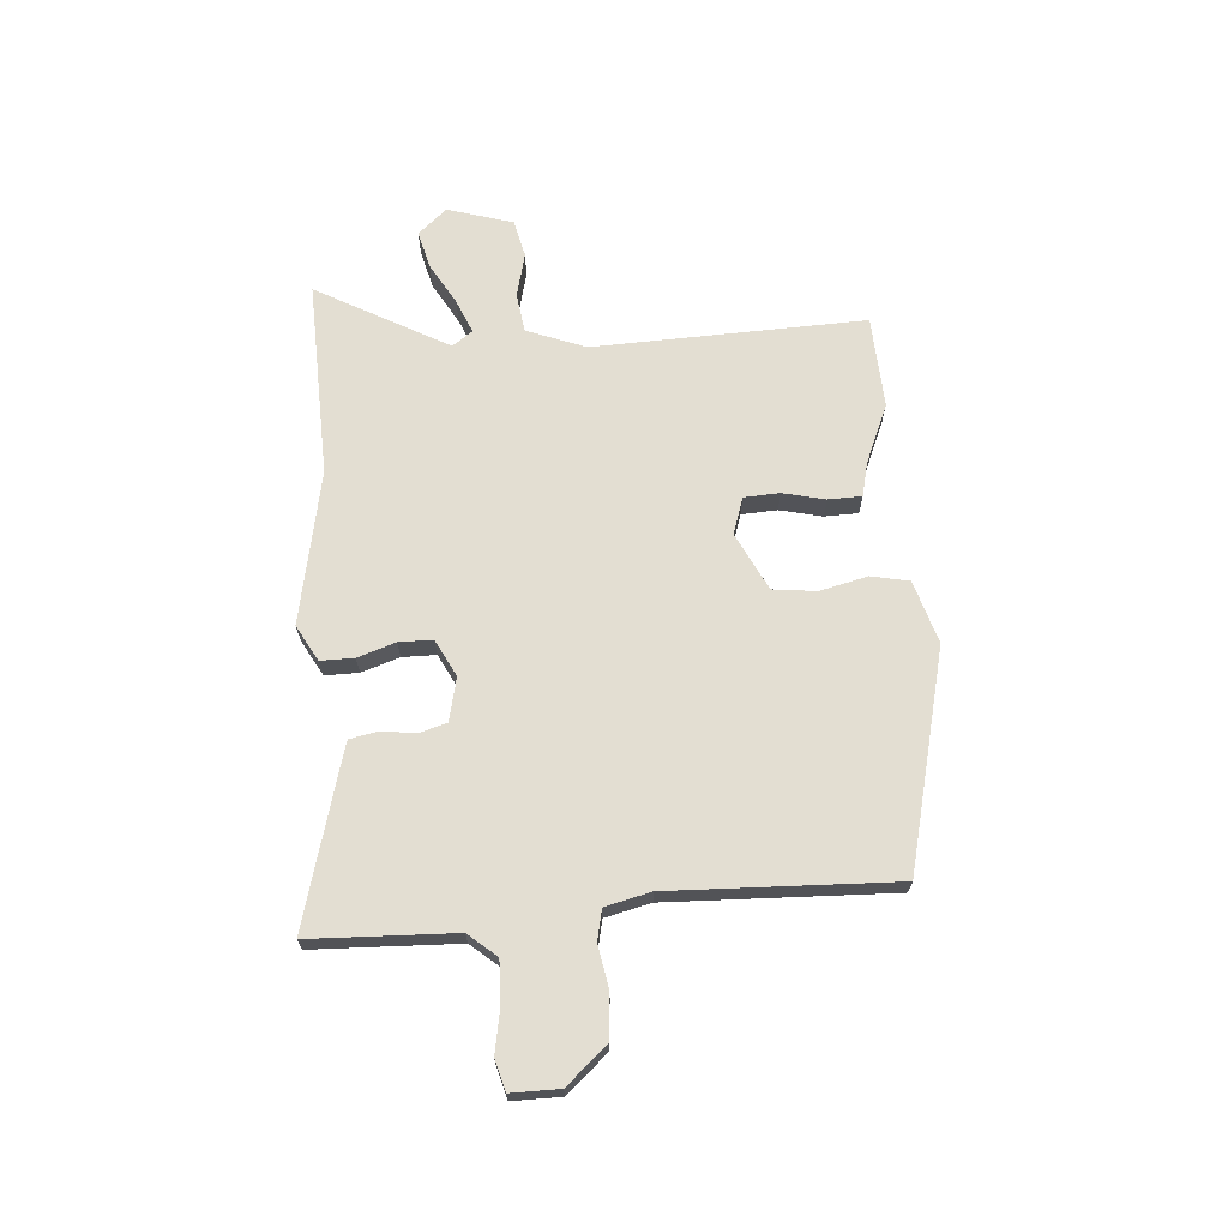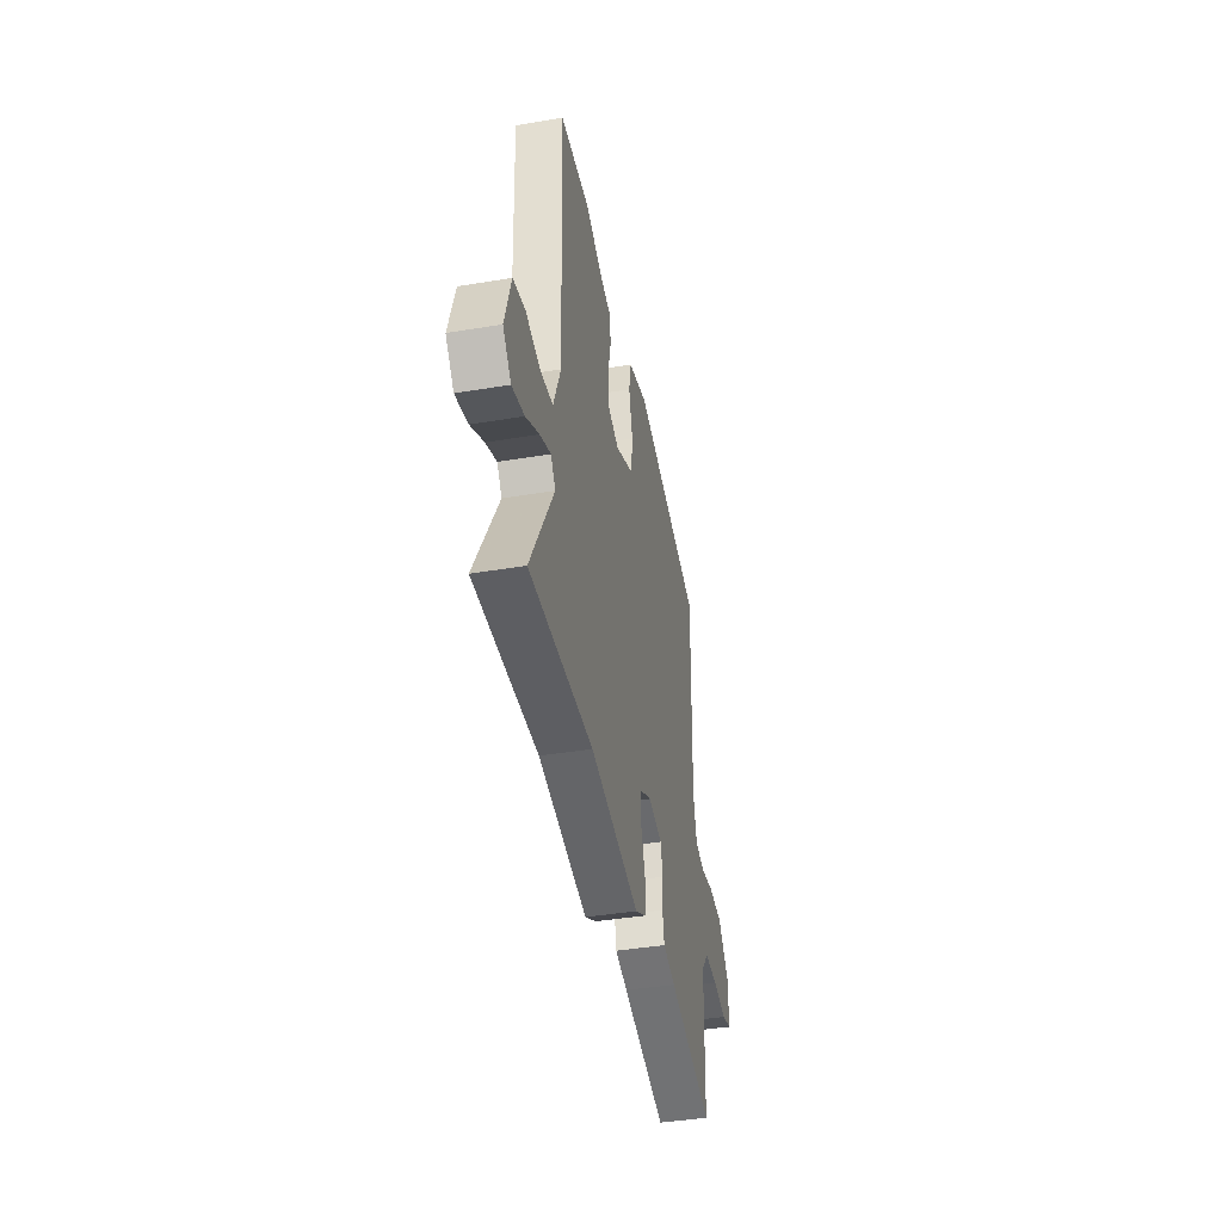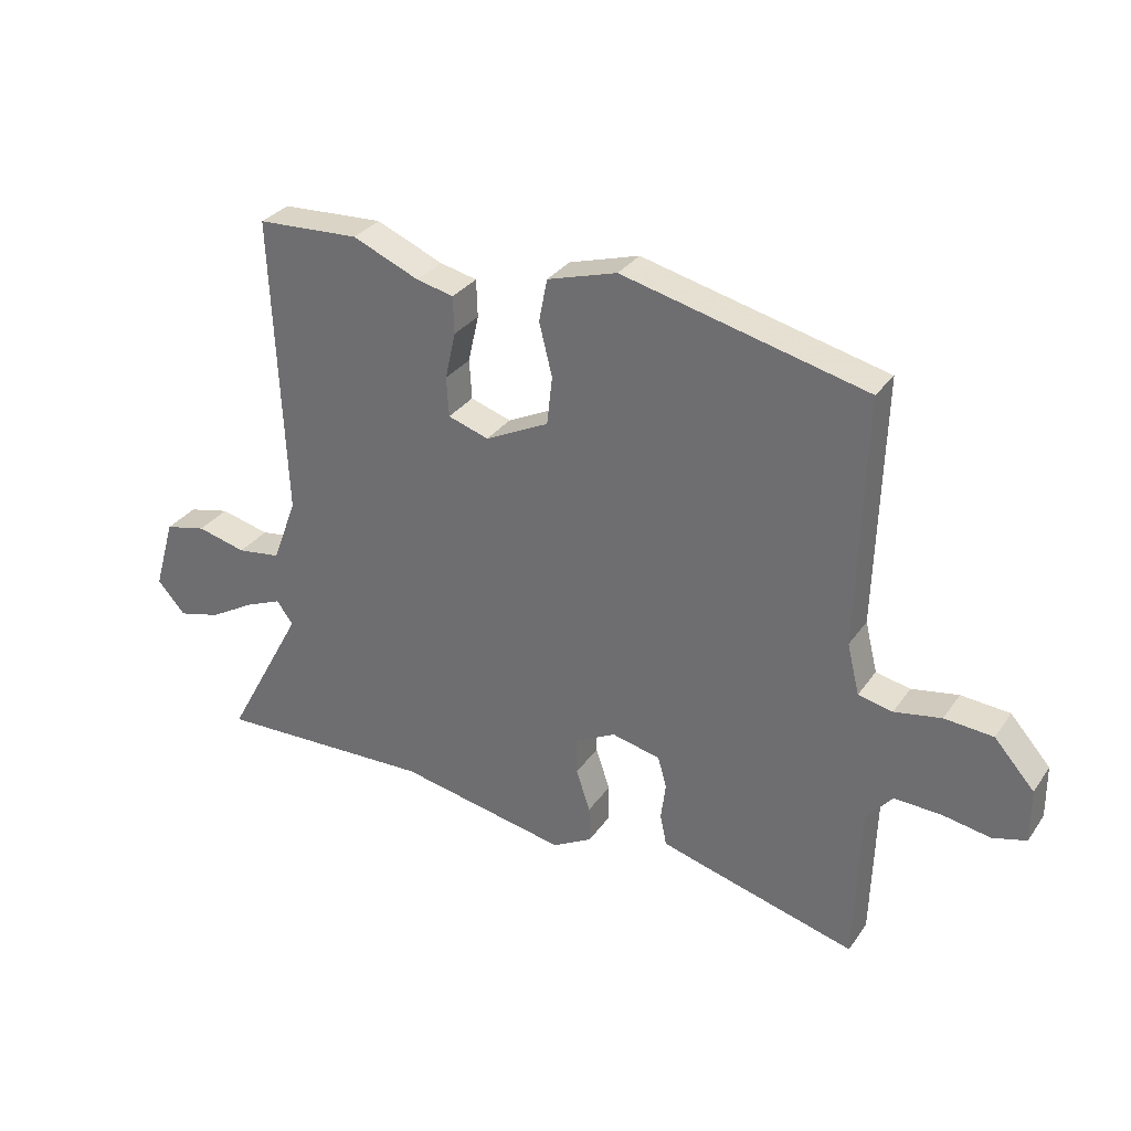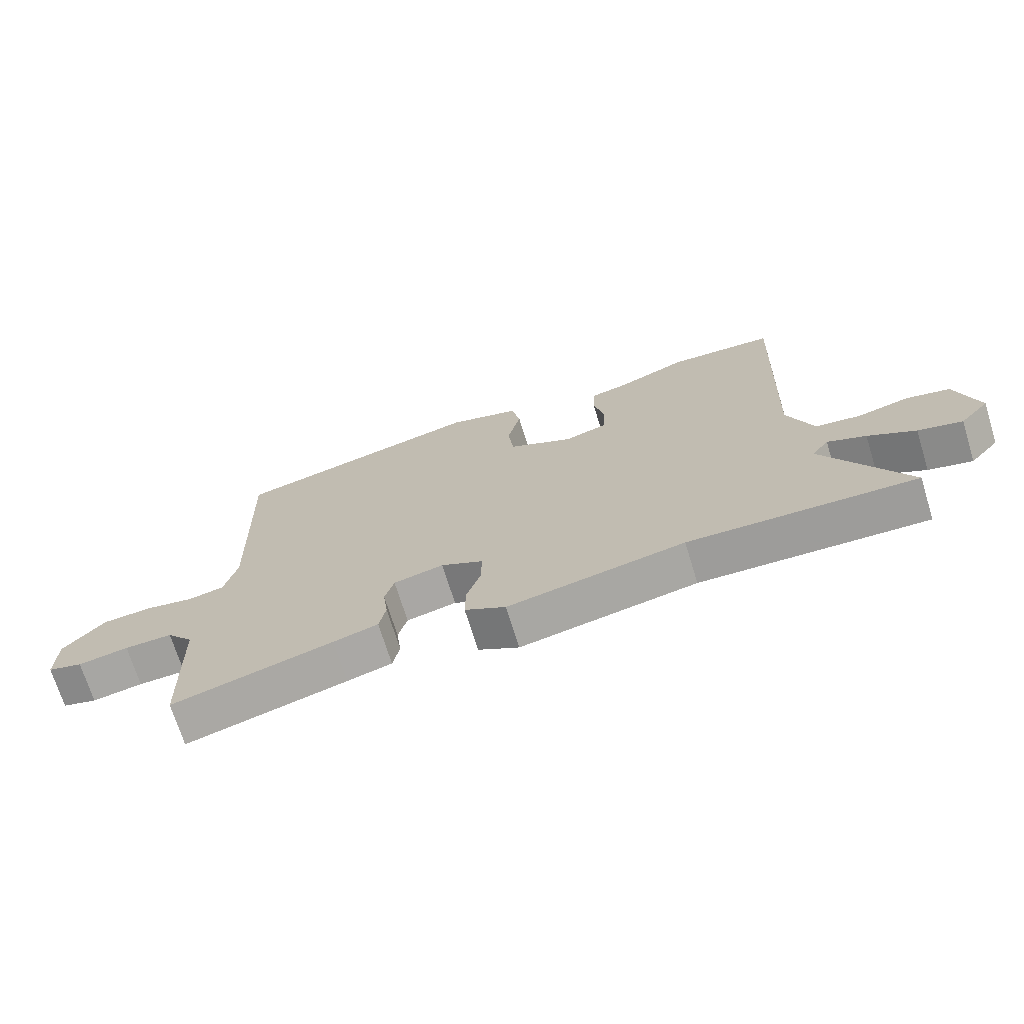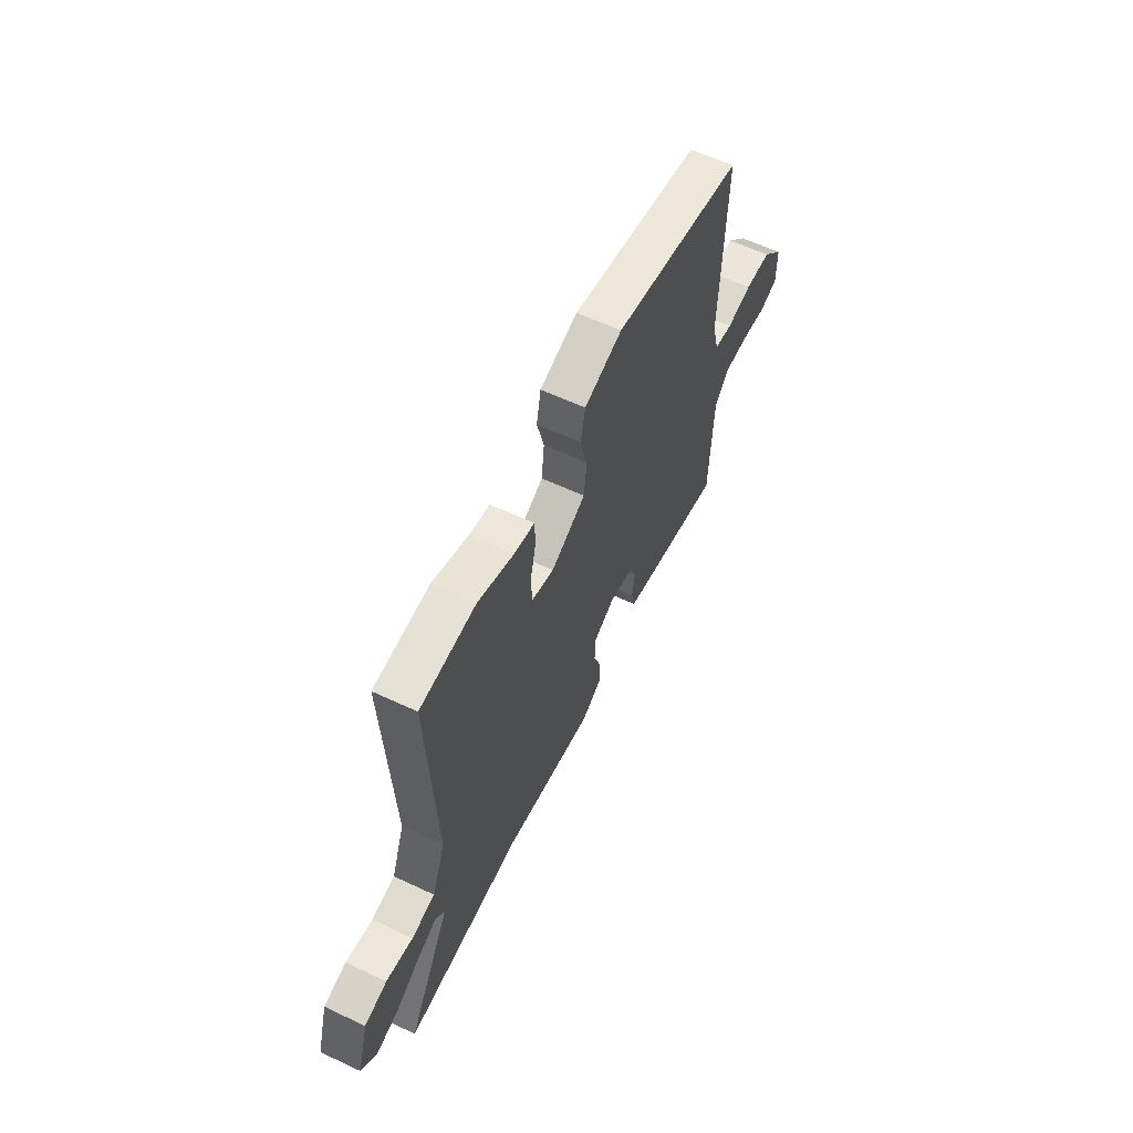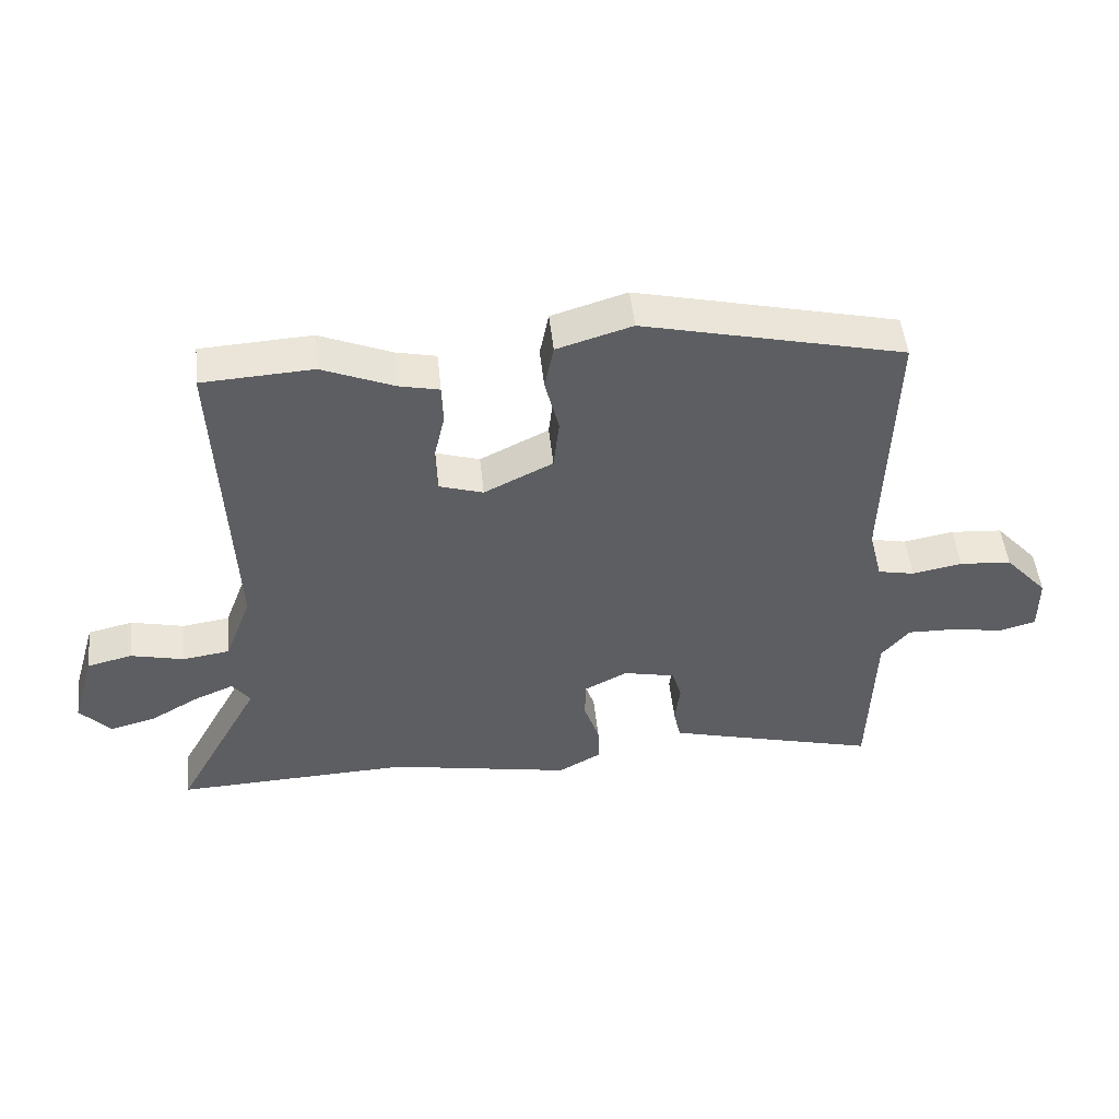
<metadata>
{"format":"obj","ext":"obj","renderer":"f3d","projection":"perspective","resolution":1024,"background":"white","views":[{"elev":67.5,"azim":-93.9,"up":"+Y"},{"elev":-41.3,"azim":101.5,"up":"+Z"},{"elev":31.4,"azim":-151.0,"up":"+Z"},{"elev":-71.0,"azim":17.2,"up":"+Z"},{"elev":61.3,"azim":115.5,"up":"+Z"},{"elev":49.8,"azim":174.0,"up":"+Z"}]}
</metadata>
<code>
v 0.681 0.07 -0.507
v 0.31 0.07 -0.492
v 0.021 0.07 -0.546
v -0.046 0.07 -0.508
v -0.045 0.07 -0.445
v -0.021 0.07 -0.374
v -0.021 0.07 -0.311
v -0.09 0.07 -0.275
v -0.172 0.07 -0.293
v -0.187 0.07 -0.345
v -0.179 0.07 -0.409
v -0.19 0.07 -0.462
v -0.263 0.07 -0.482
v -0.525 0.07 -0.551
v -0.533 0.07 -0.28
v -0.577 0.07 -0.227
v -0.655 0.07 -0.229
v -0.737 0.07 -0.243
v -0.794 0.07 -0.227
v -0.793 0.07 -0.136
v -0.725 0.07 -0.06
v -0.643 0.07 -0.054
v -0.564 0.07 -0.069
v -0.506 0.07 -0.057
v -0.485 0.07 0.028
v -0.497 0.07 0.45
v -0.086 0.07 0.547
v 0.032 0.07 0.511
v 0.046 0.07 0.439
v 0.024 0.07 0.35
v 0.033 0.07 0.268
v 0.141 0.07 0.214
v 0.21 0.07 0.236
v 0.214 0.07 0.303
v 0.196 0.07 0.383
v 0.198 0.07 0.446
v 0.261 0.07 0.46
v 0.374 0.07 0.507
v 0.548 0.07 0.497
v 0.527 0.07 -0.015
v 0.569 0.07 -0.126
v 0.643 0.07 -0.137
v 0.727 0.07 -0.117
v 0.798 0.07 -0.134
v 0.834 0.07 -0.257
v 0.786 0.07 -0.311
v 0.714 0.07 -0.292
v 0.637 0.07 -0.247
v 0.574 0.07 -0.22
v 0.546 0.07 -0.258
v 0.681 0 -0.507
v 0.31 0 -0.492
v 0.021 0 -0.546
v -0.046 0 -0.508
v -0.045 0 -0.445
v -0.021 0 -0.374
v -0.021 0 -0.311
v -0.09 0 -0.275
v -0.172 0 -0.293
v -0.187 0 -0.345
v -0.179 0 -0.409
v -0.19 0 -0.462
v -0.263 0 -0.482
v -0.525 0 -0.551
v -0.533 0 -0.28
v -0.577 0 -0.227
v -0.655 0 -0.229
v -0.737 0 -0.243
v -0.794 0 -0.227
v -0.793 0 -0.136
v -0.725 0 -0.06
v -0.643 0 -0.054
v -0.564 0 -0.069
v -0.506 0 -0.057
v -0.485 0 0.028
v -0.497 0 0.45
v -0.086 0 0.547
v 0.032 0 0.511
v 0.046 0 0.439
v 0.024 0 0.35
v 0.033 0 0.268
v 0.141 0 0.214
v 0.21 0 0.236
v 0.214 0 0.303
v 0.196 0 0.383
v 0.198 0 0.446
v 0.261 0 0.46
v 0.374 0 0.507
v 0.548 0 0.497
v 0.527 0 -0.015
v 0.569 0 -0.126
v 0.643 0 -0.137
v 0.727 0 -0.117
v 0.798 0 -0.134
v 0.834 0 -0.257
v 0.786 0 -0.311
v 0.714 0 -0.292
v 0.637 0 -0.247
v 0.574 0 -0.22
v 0.546 0 -0.258
f 45 46 47 48
f 45 48 49
f 42 43 44 45
f 41 42 45 49
f 40 41 49 50
f 37 38 39 40
f 34 35 36 37
f 33 34 37 40
f 32 33 40 50
f 27 28 29 30
f 25 26 27 30
f 24 25 30 31
f 20 21 22 23
f 20 23 24
f 17 18 19 20
f 16 17 20 24
f 15 16 24 31
f 10 11 12 13
f 9 10 13 14
f 3 4 5 6
f 2 3 6 7
f 1 2 7
f 50 1 7 8
f 31 32 50 8
f 9 14 15 31
f 8 9 31
f 98 97 96 95
f 99 98 95
f 95 94 93 92
f 99 95 92 91
f 100 99 91 90
f 90 89 88 87
f 87 86 85 84
f 90 87 84 83
f 100 90 83 82
f 80 79 78 77
f 80 77 76 75
f 81 80 75 74
f 73 72 71 70
f 74 73 70
f 70 69 68 67
f 74 70 67 66
f 81 74 66 65
f 63 62 61 60
f 64 63 60 59
f 56 55 54 53
f 57 56 53 52
f 57 52 51
f 58 57 51 100
f 58 100 82 81
f 81 65 64 59
f 81 59 58
f 1 51 52 2
f 2 52 53 3
f 3 53 54 4
f 4 54 55 5
f 5 55 56 6
f 6 56 57 7
f 7 57 58 8
f 8 58 59 9
f 9 59 60 10
f 10 60 61 11
f 11 61 62 12
f 12 62 63 13
f 13 63 64 14
f 14 64 65 15
f 15 65 66 16
f 16 66 67 17
f 17 67 68 18
f 18 68 69 19
f 19 69 70 20
f 20 70 71 21
f 21 71 72 22
f 22 72 73 23
f 23 73 74 24
f 24 74 75 25
f 25 75 76 26
f 26 76 77 27
f 27 77 78 28
f 28 78 79 29
f 29 79 80 30
f 30 80 81 31
f 31 81 82 32
f 32 82 83 33
f 33 83 84 34
f 34 84 85 35
f 35 85 86 36
f 36 86 87 37
f 37 87 88 38
f 38 88 89 39
f 39 89 90 40
f 40 90 91 41
f 41 91 92 42
f 42 92 93 43
f 43 93 94 44
f 44 94 95 45
f 45 95 96 46
f 46 96 97 47
f 47 97 98 48
f 48 98 99 49
f 49 99 100 50
f 50 100 51 1

</code>
